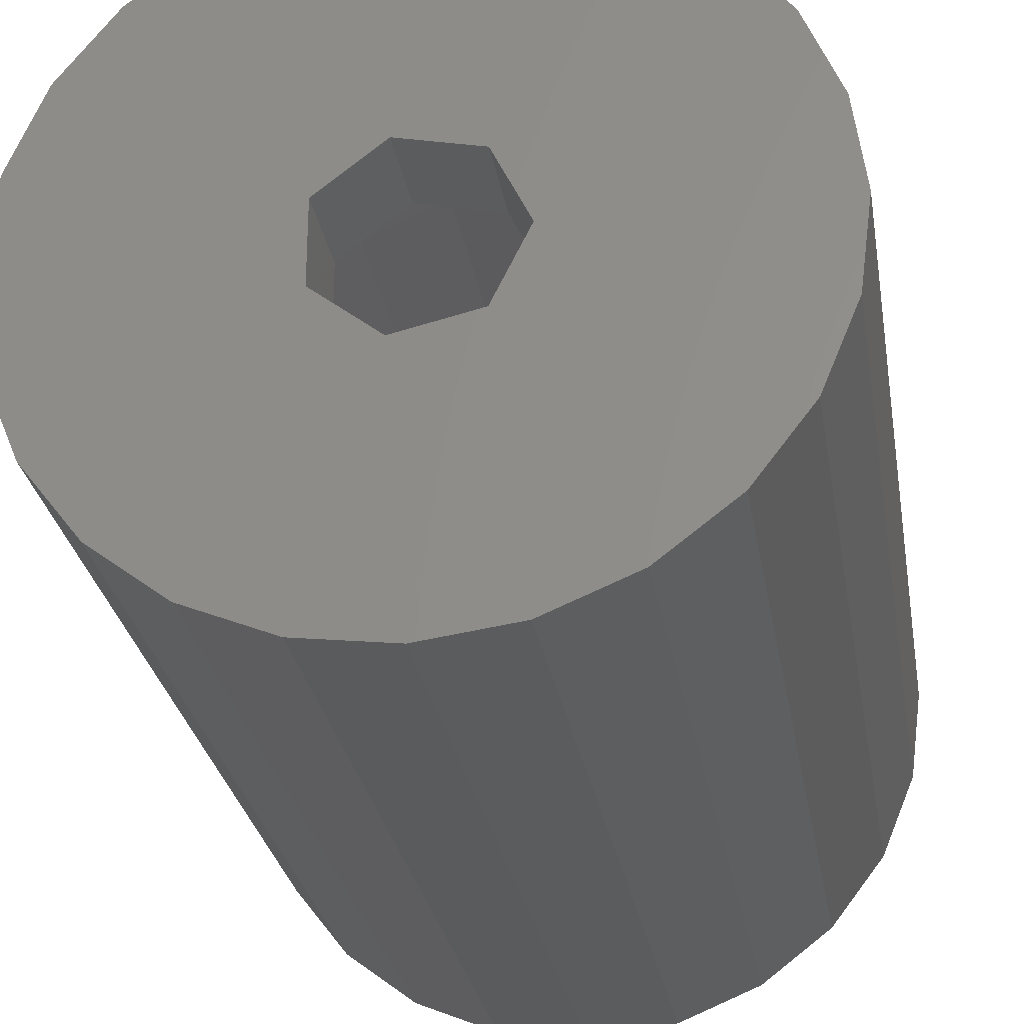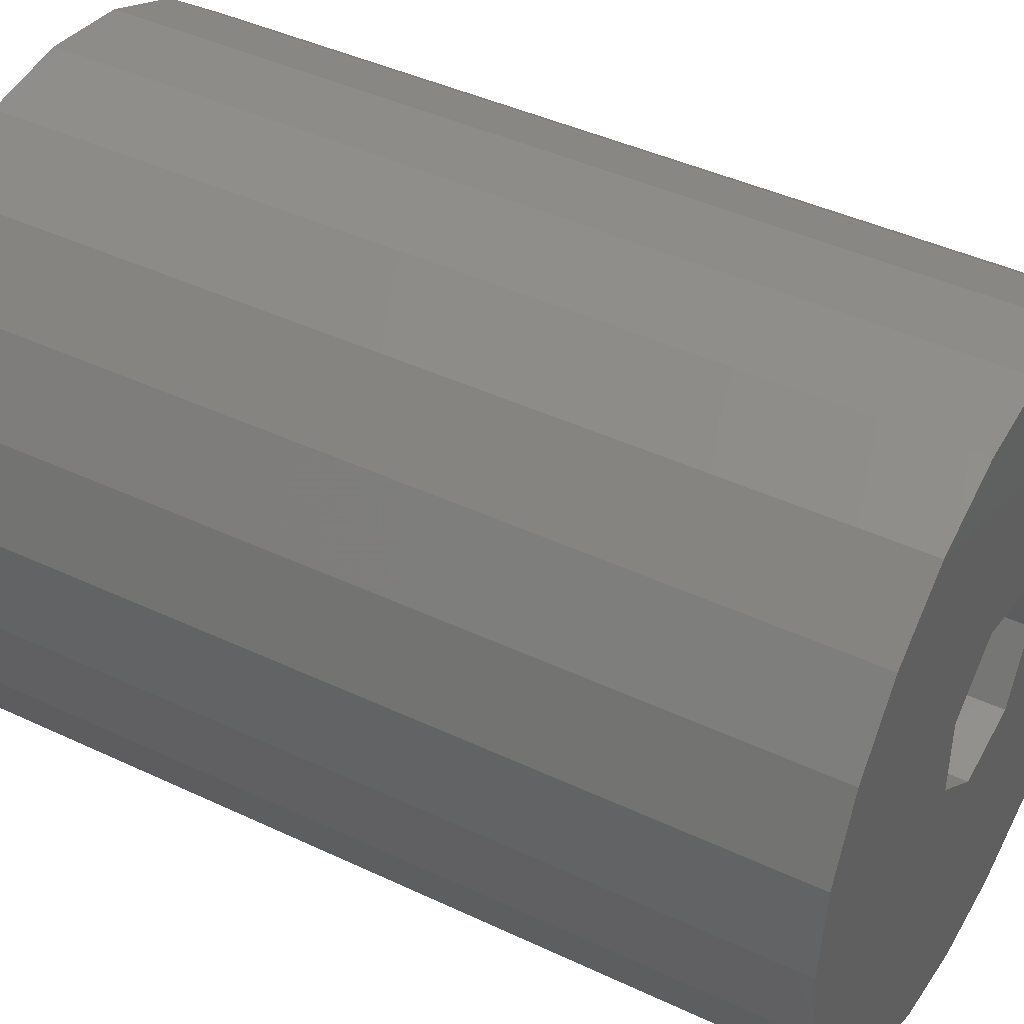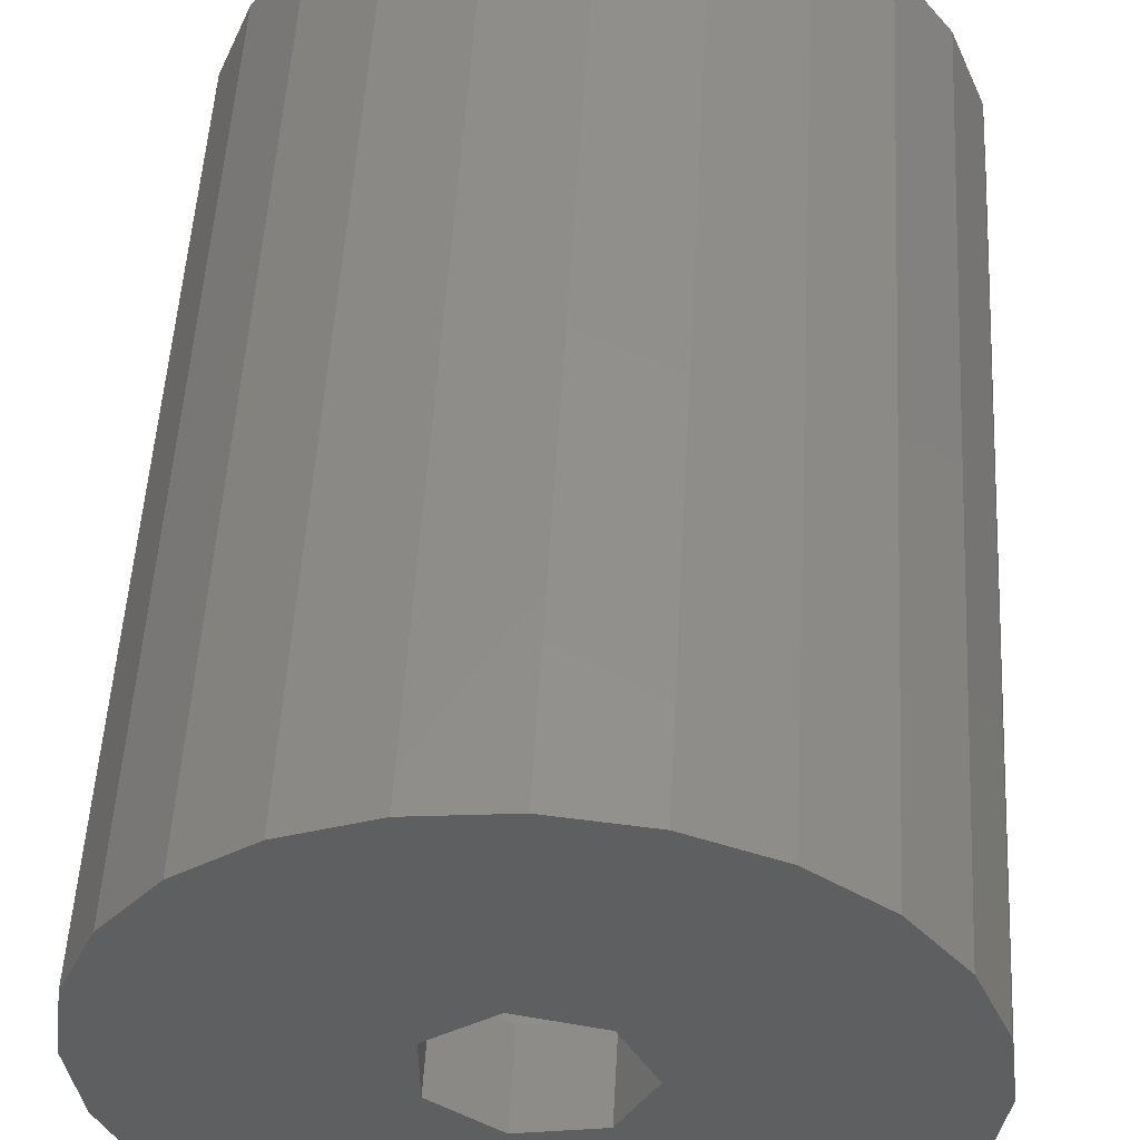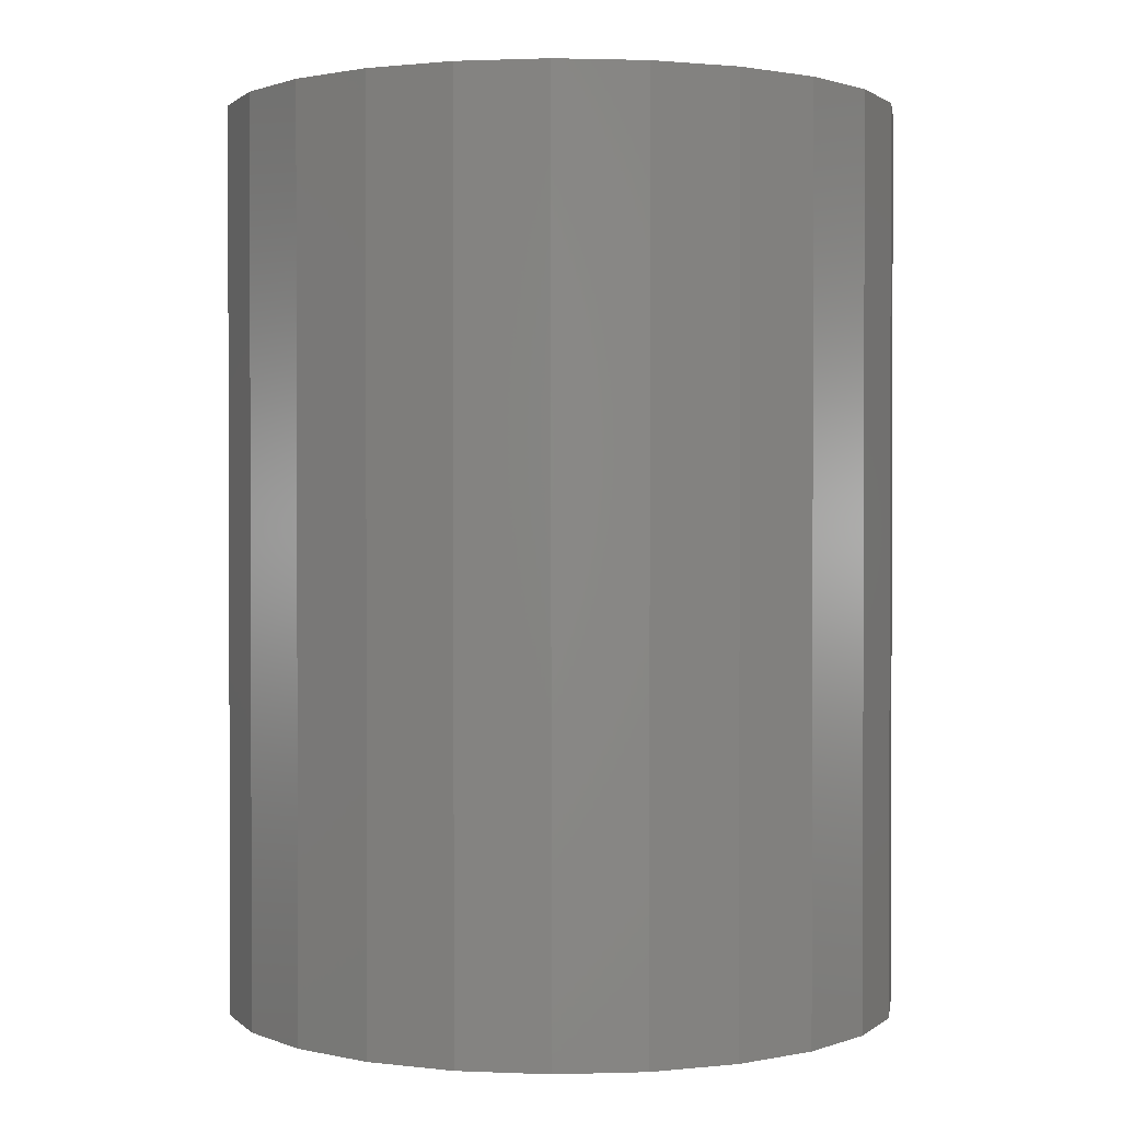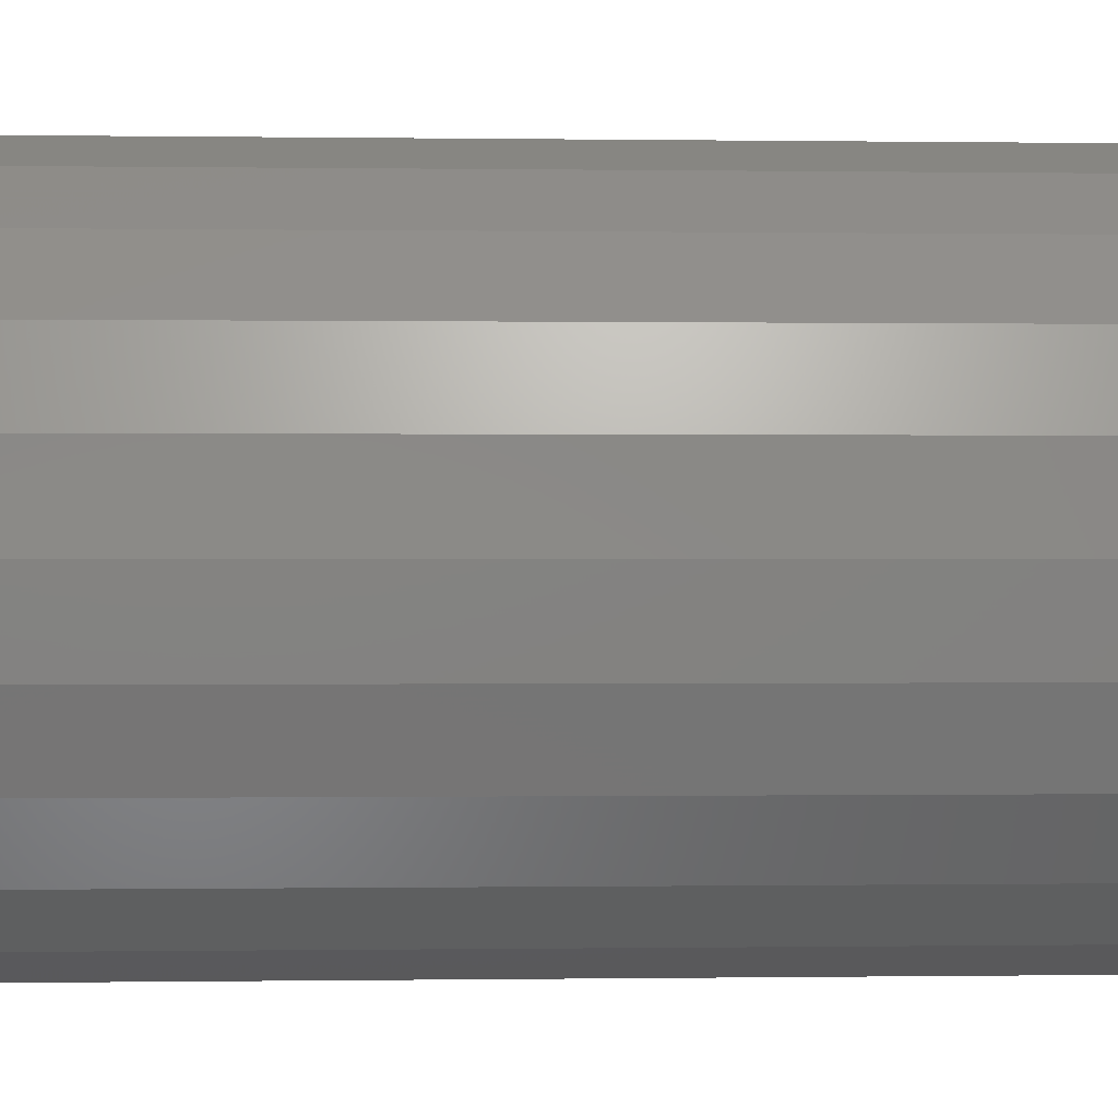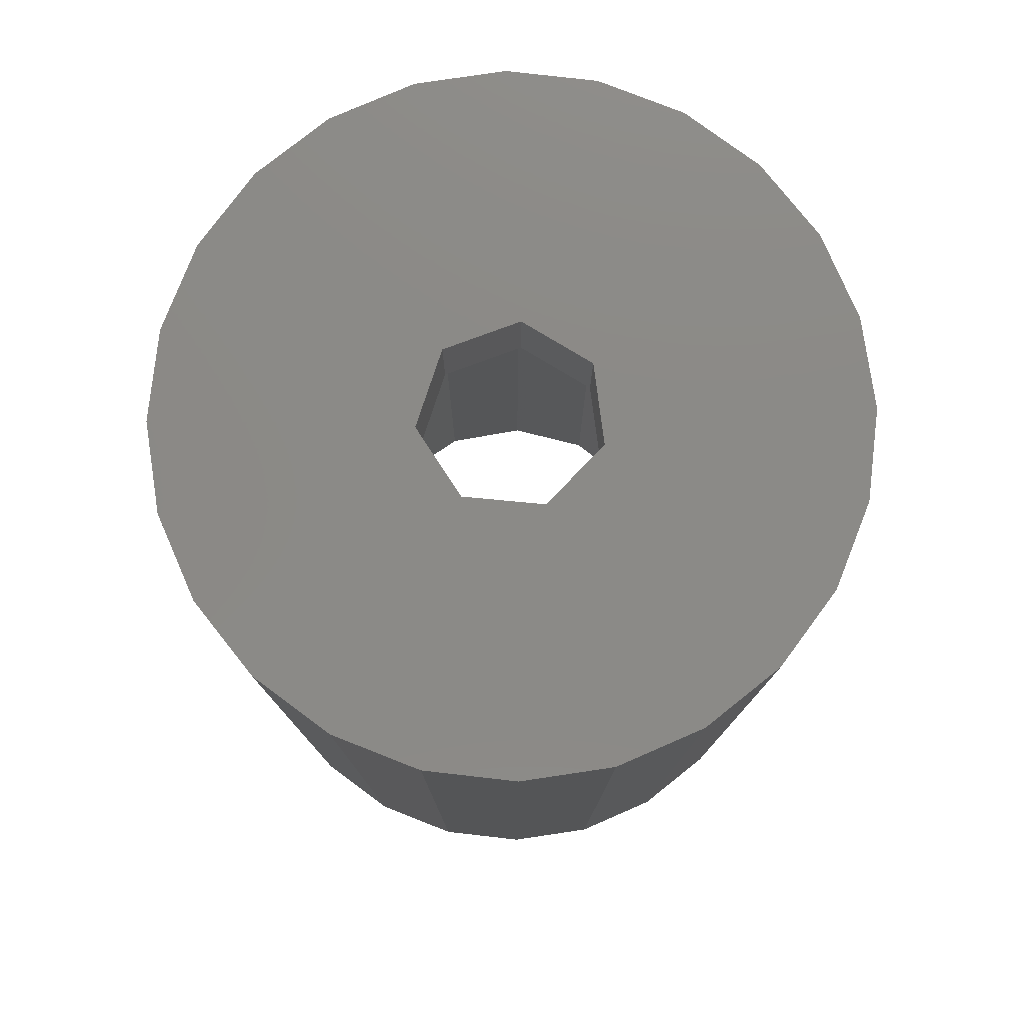
<metadata>
{"format":"stl","ext":"stl","renderer":"f3d","projection":"perspective","resolution":1024,"background":"white","views":[{"elev":-27.9,"azim":9.3,"up":"+Y"},{"elev":42.6,"azim":-60.6,"up":"+Y"},{"elev":52.5,"azim":3.2,"up":"+Y"},{"elev":1.2,"azim":91.4,"up":"+Z"},{"elev":-0.0,"azim":-93.1,"up":"+Y"},{"elev":78.5,"azim":-136.0,"up":"+Z"}]}
</metadata>
<code>
# stl→obj: 114 verts, 228 faces
v -7.5 0 0
v -7.244 1.941 0
v -7.244 -1.941 0
v -6.495 3.75 0
v -5.303 5.303 0
v -3.75 6.495 0
v -1.941 7.244 0
v 0 7.5 0
v -2.25 3.897 0
v 1.941 7.244 0
v -0.4704 4.475 0
v 3.75 6.495 0
v 1.391 4.28 0
v 5.303 5.303 0
v 3.011 3.344 0
v 6.495 3.75 0
v 4.111 1.83 0
v 7.244 1.941 0
v 4.5 0 0
v 7.5 0 0
v 4.111 -1.83 0
v 7.244 -1.941 0
v -0.4704 -4.475 0
v 5.303 -5.303 0
v 3.75 -6.495 0
v 1.941 -7.244 0
v 0 -7.5 0
v -1.941 -7.244 0
v -3.75 -6.495 0
v -5.303 -5.303 0
v -6.495 -3.75 0
v -3.641 -2.645 0
v -4.402 -0.9356 0
v 6.495 -3.75 0
v 3.011 -3.344 0
v -2.25 -3.897 0
v 1.391 -4.28 0
v -3.641 2.645 0
v -4.402 0.9356 0
v -7.5 0 20
v -7.244 1.941 20
v -7.244 -1.941 20
v -6.495 -3.75 20
v -5.303 -5.303 20
v -3.75 -6.495 20
v -1.941 -7.244 20
v 0 -7.5 20
v 1.941 -7.244 20
v 3.75 -6.495 20
v 5.303 -5.303 20
v 6.495 -3.75 20
v 7.244 -1.941 20
v 7.5 0 20
v 7.244 1.941 20
v 6.495 3.75 20
v 5.303 5.303 20
v 3.75 6.495 20
v 1.941 7.244 20
v 0 7.5 20
v -1.941 7.244 20
v -3.75 6.495 20
v -5.303 5.303 20
v -6.495 3.75 20
v -4.402 0.9356 16
v -4.402 -0.9356 16
v -3.641 2.645 16
v -2.25 3.897 16
v -0.4704 4.475 16
v 1.391 4.28 16
v 3.011 3.344 16
v 4.111 1.83 16
v 4.5 0 16
v 4.111 -1.83 16
v 3.011 -3.344 16
v 1.391 -4.28 16
v -0.4704 -4.475 16
v -2.25 -3.897 16
v -3.641 -2.645 16
v -0.445 -1.95 20
v 2 0 20
v 1.247 -1.564 20
v -0.445 1.95 20
v 1.247 1.564 20
v -1.802 0.8678 20
v -1.802 -0.8678 20
v -3.118 0.9156 16
v -2.128 2.456 16
v -0.4625 3.217 16
v 1.35 2.956 16
v 2.734 1.757 16
v 3.25 0 16
v 2.734 -1.757 16
v 1.35 -2.956 16
v -0.4625 -3.217 16
v -3.118 -0.9156 16
v -2.128 -2.456 16
v -1.802 0.8678 18
v -1.802 -0.8678 18
v -0.445 -1.95 18
v 1.247 -1.564 18
v 2 0 18
v 1.247 1.564 18
v -0.445 1.95 18
v -3.118 0.9156 18
v -3.118 -0.9156 18
v -2.128 2.456 18
v -0.4625 3.217 18
v 1.35 2.956 18
v 2.734 1.757 18
v 3.25 0 18
v 2.734 -1.757 18
v 1.35 -2.956 18
v -0.4625 -3.217 18
v -2.128 -2.456 18
f 1 2 3
f 3 2 4
f 3 4 5
f 3 5 6
f 3 6 7
f 3 7 8
f 9 8 10
f 11 10 12
f 13 12 14
f 15 14 16
f 17 16 18
f 19 18 20
f 21 20 22
f 23 24 25
f 3 25 26
f 3 26 27
f 3 27 28
f 3 28 29
f 3 29 30
f 3 30 31
f 32 3 33
f 21 34 35
f 35 34 24
f 3 36 25
f 35 24 37
f 36 23 25
f 37 24 23
f 36 3 32
f 15 16 17
f 17 18 19
f 21 22 34
f 19 20 21
f 38 8 9
f 3 8 38
f 3 38 39
f 33 3 39
f 9 10 11
f 11 12 13
f 13 14 15
f 1 40 2
f 2 40 41
f 1 3 40
f 40 3 42
f 3 31 42
f 42 31 43
f 31 30 43
f 43 30 44
f 44 30 29
f 45 44 29
f 45 29 28
f 46 45 28
f 46 28 27
f 47 46 27
f 47 27 26
f 48 47 26
f 48 26 25
f 49 48 25
f 49 25 24
f 50 49 24
f 50 24 34
f 51 50 34
f 51 34 22
f 52 51 22
f 52 22 20
f 53 52 20
f 20 18 54
f 53 20 54
f 18 16 55
f 54 18 55
f 16 14 56
f 55 16 56
f 12 57 14
f 14 57 56
f 10 58 12
f 12 58 57
f 8 59 10
f 10 59 58
f 7 60 8
f 8 60 59
f 6 61 7
f 7 61 60
f 5 62 6
f 6 62 61
f 4 63 5
f 5 63 62
f 2 41 4
f 4 41 63
f 39 64 65
f 33 39 65
f 38 66 64
f 39 38 64
f 9 67 66
f 38 9 66
f 11 68 67
f 9 11 67
f 13 69 68
f 11 13 68
f 15 70 69
f 13 15 69
f 71 70 17
f 17 70 15
f 72 71 19
f 19 71 17
f 72 19 73
f 73 19 21
f 73 21 74
f 74 21 35
f 74 35 75
f 75 35 37
f 75 37 76
f 76 37 23
f 76 23 77
f 77 23 36
f 77 36 78
f 78 36 32
f 65 78 32
f 33 65 32
f 41 40 42
f 44 41 43
f 43 41 42
f 45 41 44
f 46 41 45
f 47 41 46
f 48 41 47
f 49 41 48
f 50 41 49
f 79 41 50
f 80 81 52
f 82 83 54
f 83 80 53
f 56 41 55
f 57 41 56
f 58 41 57
f 59 41 58
f 60 41 59
f 61 41 60
f 62 41 61
f 63 41 62
f 84 82 41
f 81 50 51
f 55 82 54
f 55 41 82
f 54 83 53
f 53 80 52
f 52 81 51
f 81 79 50
f 85 41 79
f 85 84 41
f 65 64 78
f 78 64 66
f 86 66 67
f 87 67 68
f 88 68 69
f 89 69 70
f 90 70 71
f 91 71 72
f 92 72 73
f 93 73 74
f 94 74 75
f 78 75 76
f 78 76 77
f 78 66 86
f 95 78 86
f 94 78 96
f 93 74 94
f 78 94 75
f 91 72 92
f 92 73 93
f 87 68 88
f 86 67 87
f 96 78 95
f 88 69 89
f 89 70 90
f 90 71 91
f 97 84 85
f 98 97 85
f 79 99 85
f 85 99 98
f 81 100 79
f 79 100 99
f 80 101 81
f 81 101 100
f 80 83 101
f 101 83 102
f 102 83 82
f 103 102 82
f 103 82 84
f 97 103 84
f 86 104 105
f 95 86 105
f 87 106 104
f 86 87 104
f 88 107 106
f 87 88 106
f 89 108 107
f 88 89 107
f 90 109 108
f 89 90 108
f 110 109 91
f 91 109 90
f 110 91 111
f 111 91 92
f 111 92 112
f 112 92 93
f 112 93 113
f 113 93 94
f 113 94 114
f 114 94 96
f 105 114 96
f 95 105 96
f 106 107 104
f 104 107 108
f 102 108 109
f 101 110 111
f 100 111 112
f 99 112 113
f 104 113 114
f 104 114 105
f 100 112 99
f 104 98 113
f 98 99 113
f 103 108 102
f 97 104 103
f 104 108 103
f 98 104 97
f 102 109 110
f 102 110 101
f 101 111 100

</code>
